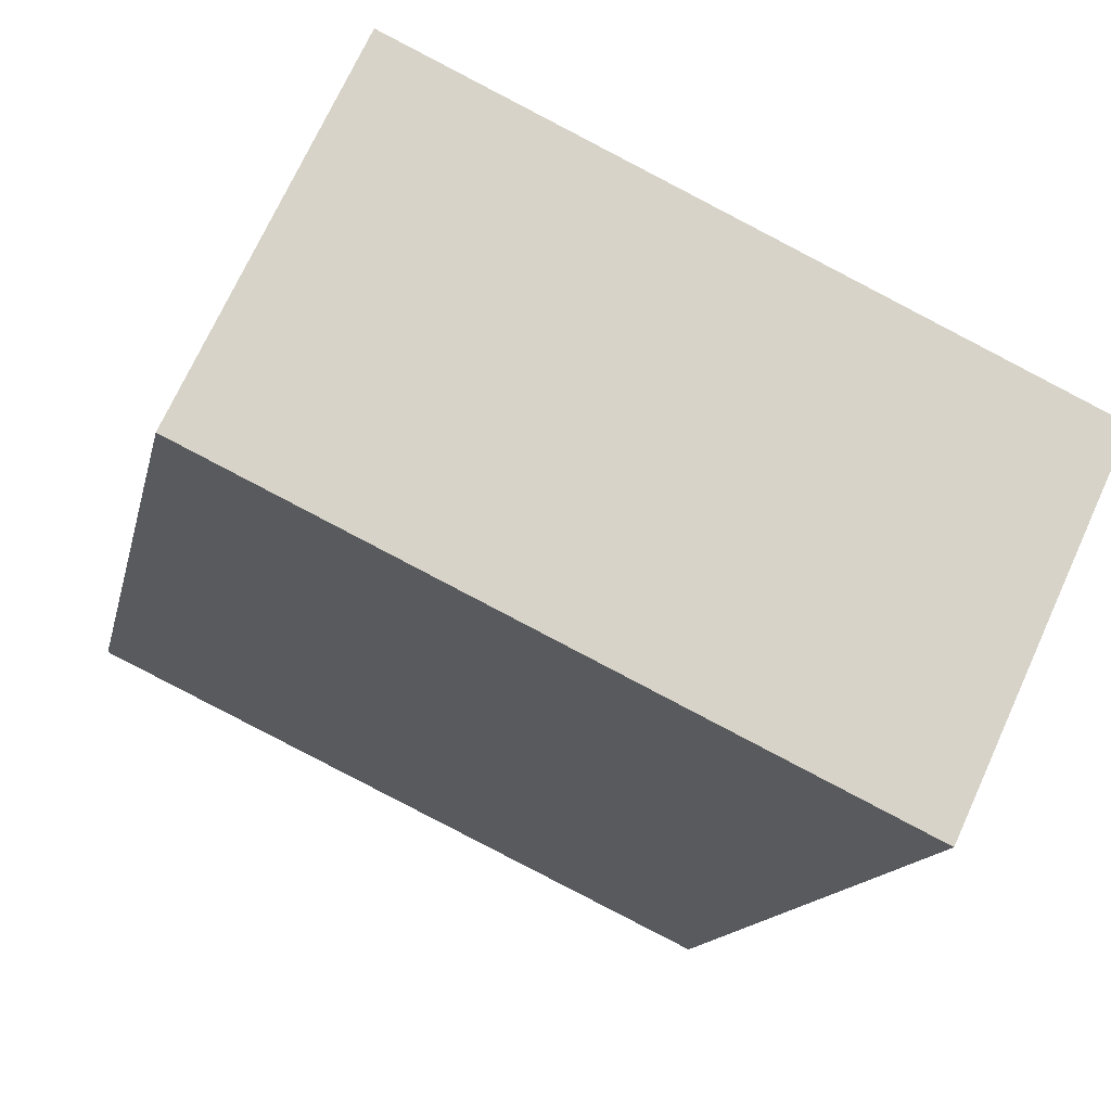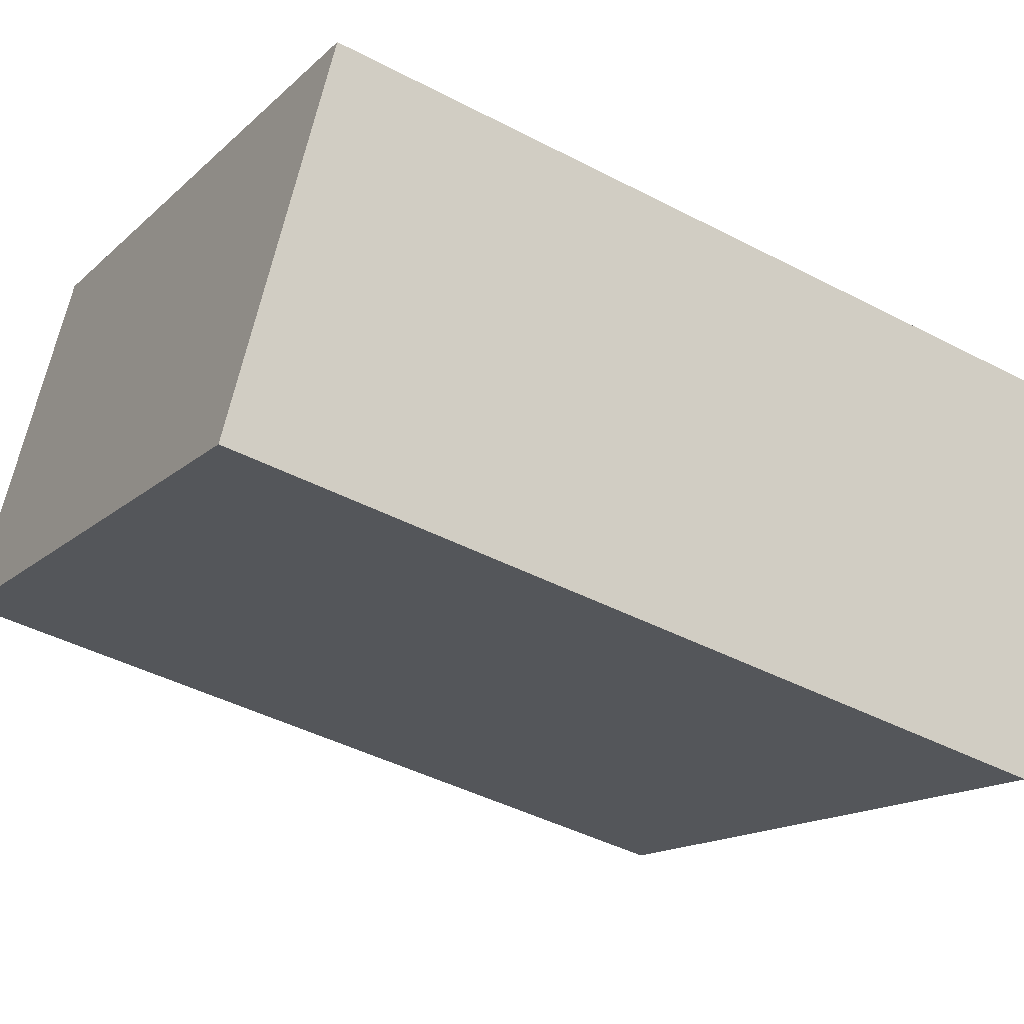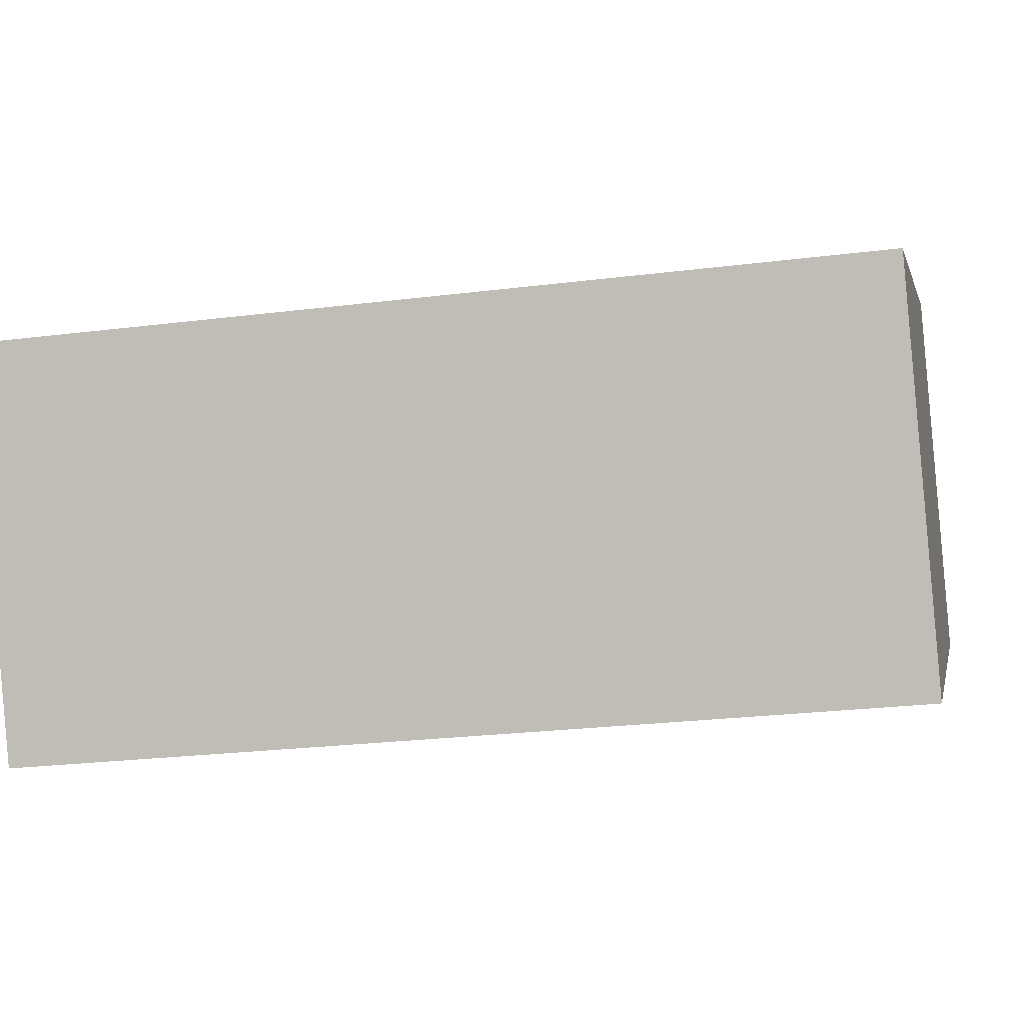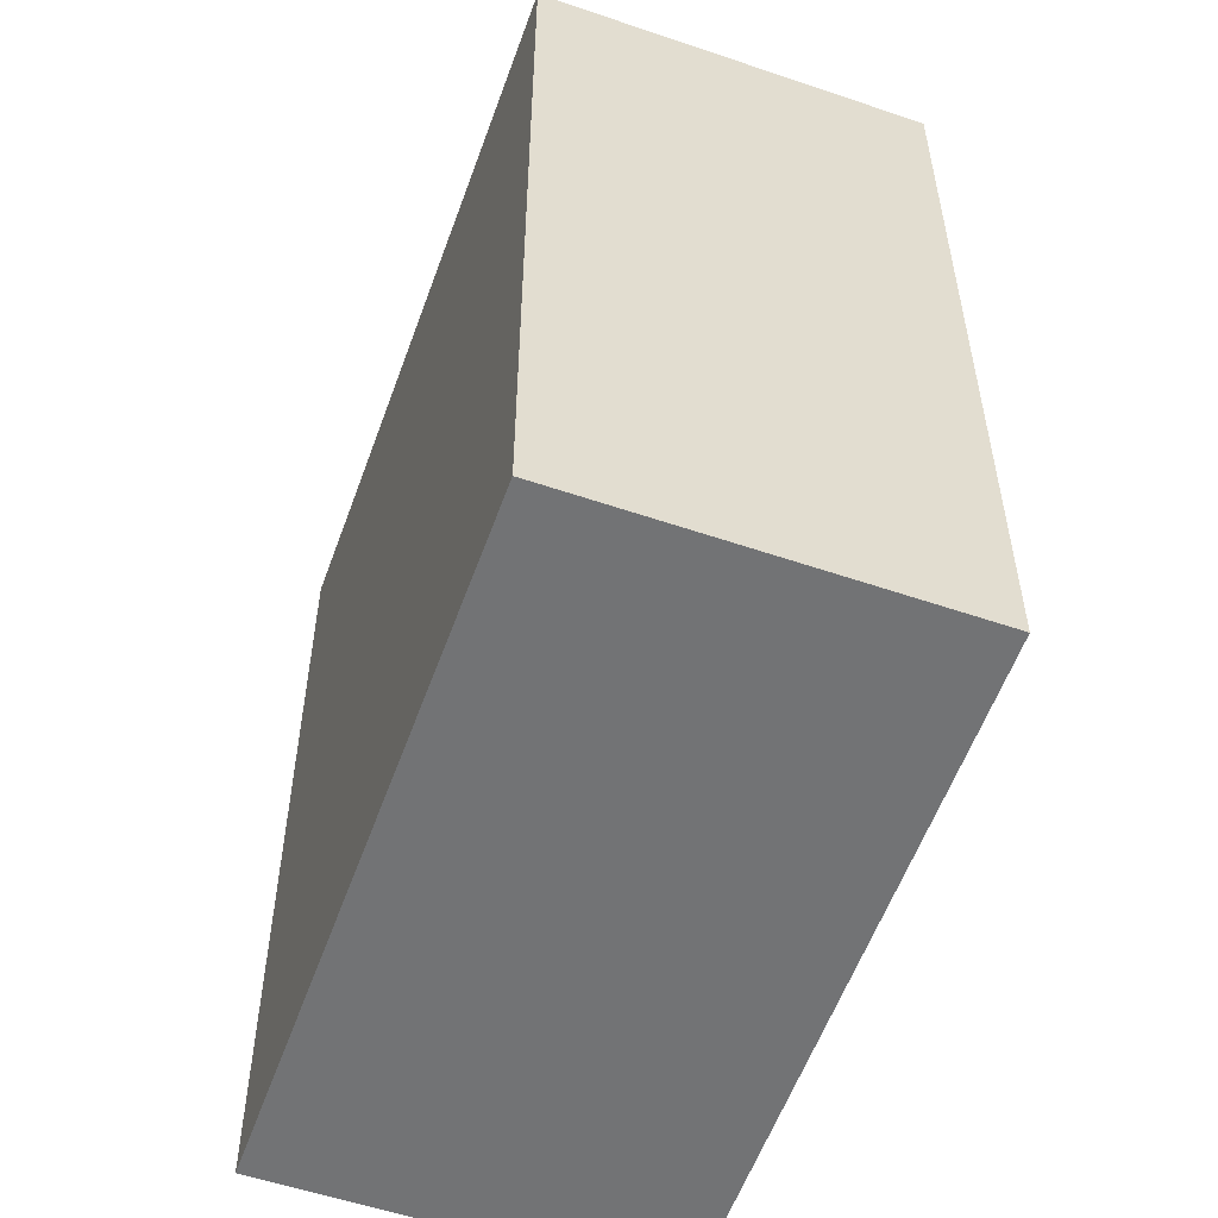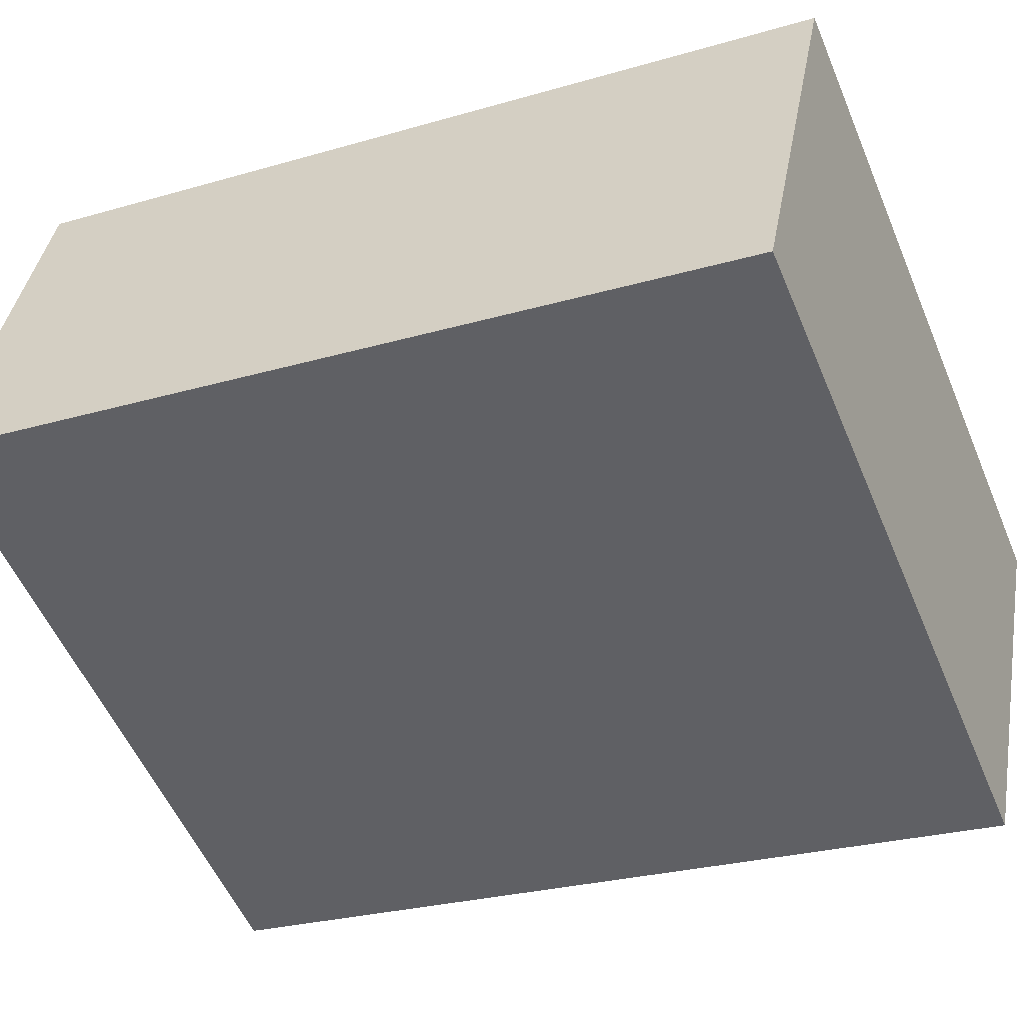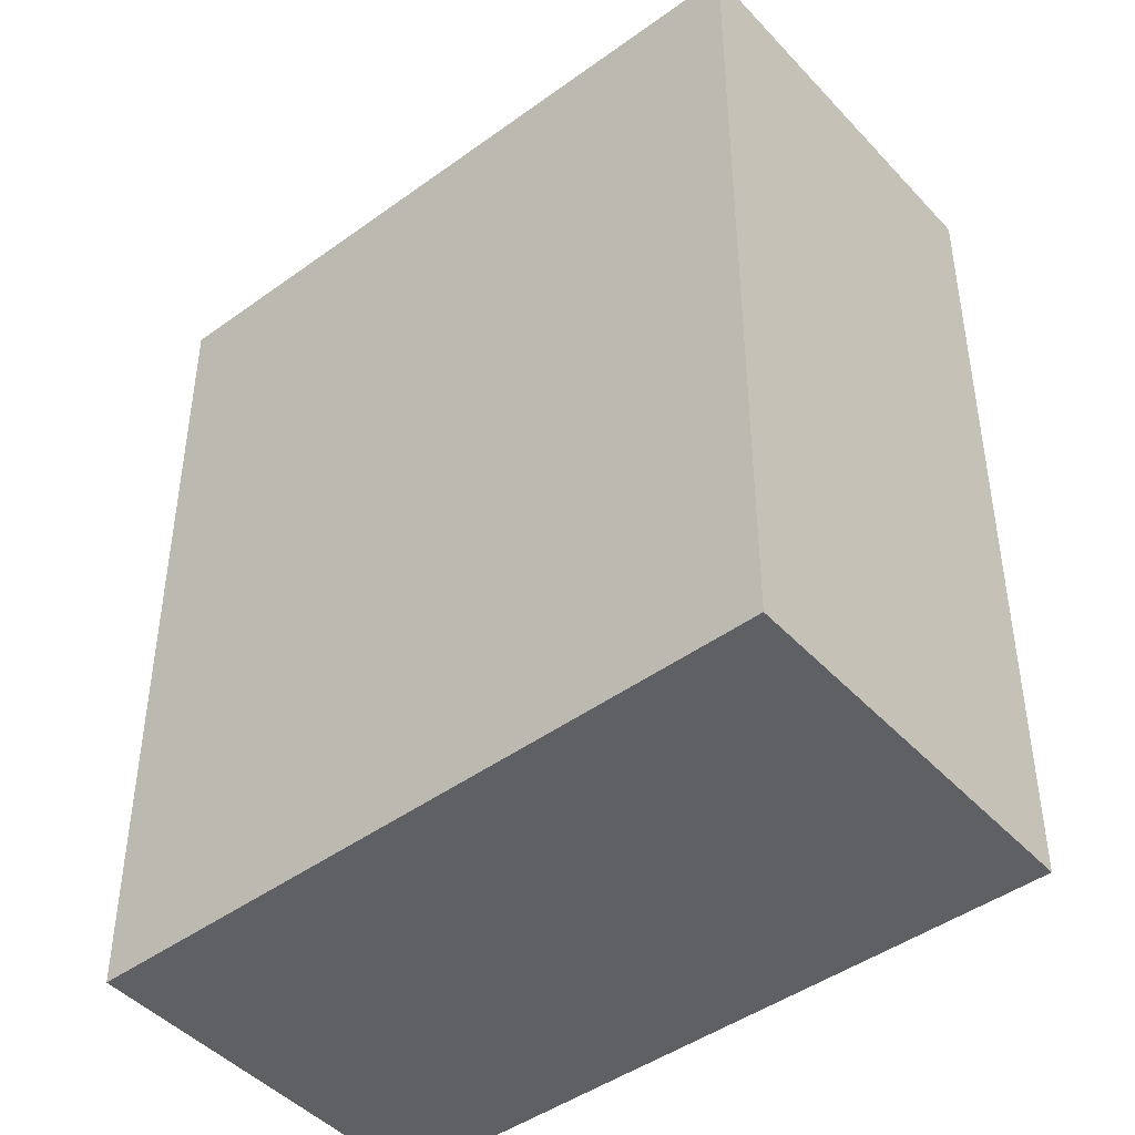
<metadata>
{"format":"obj","ext":"obj","renderer":"f3d","projection":"perspective","resolution":1024,"background":"white","views":[{"elev":-13.7,"azim":168.5,"up":"+Z"},{"elev":-43.7,"azim":-121.6,"up":"+Z"},{"elev":-24.8,"azim":-78.4,"up":"+Z"},{"elev":-55.9,"azim":45.3,"up":"+Y"},{"elev":-26.0,"azim":115.0,"up":"+Z"},{"elev":-45.3,"azim":-165.5,"up":"+Y"}]}
</metadata>
<code>
v  3.224 3.428 -0.215
v  0 3.428 2.099e-16
v  2.565 3.428 1.197
v  0.67 3.428 -1.436
v  0 0 0
v  2.565 -7.33e-17 1.197
v  3.224 1.317e-17 -0.215
v  0.67 8.793e-17 -1.436
g defaultobject
f 1 2 3
f 2 1 4
f 5 3 2
f 3 5 6
f 6 1 3
f 1 6 7
f 7 4 1
f 4 7 8
f 8 2 4
f 2 8 5
f 5 7 6
f 7 5 8

</code>
